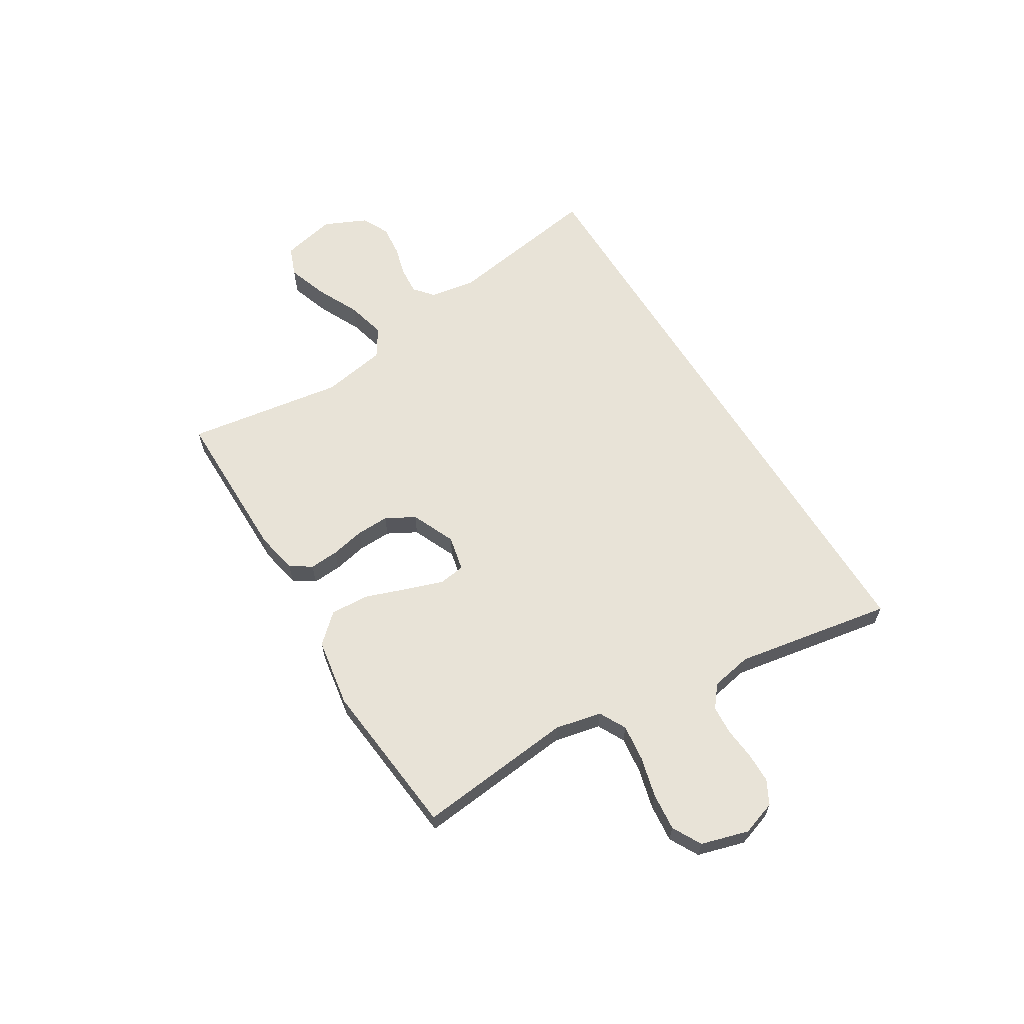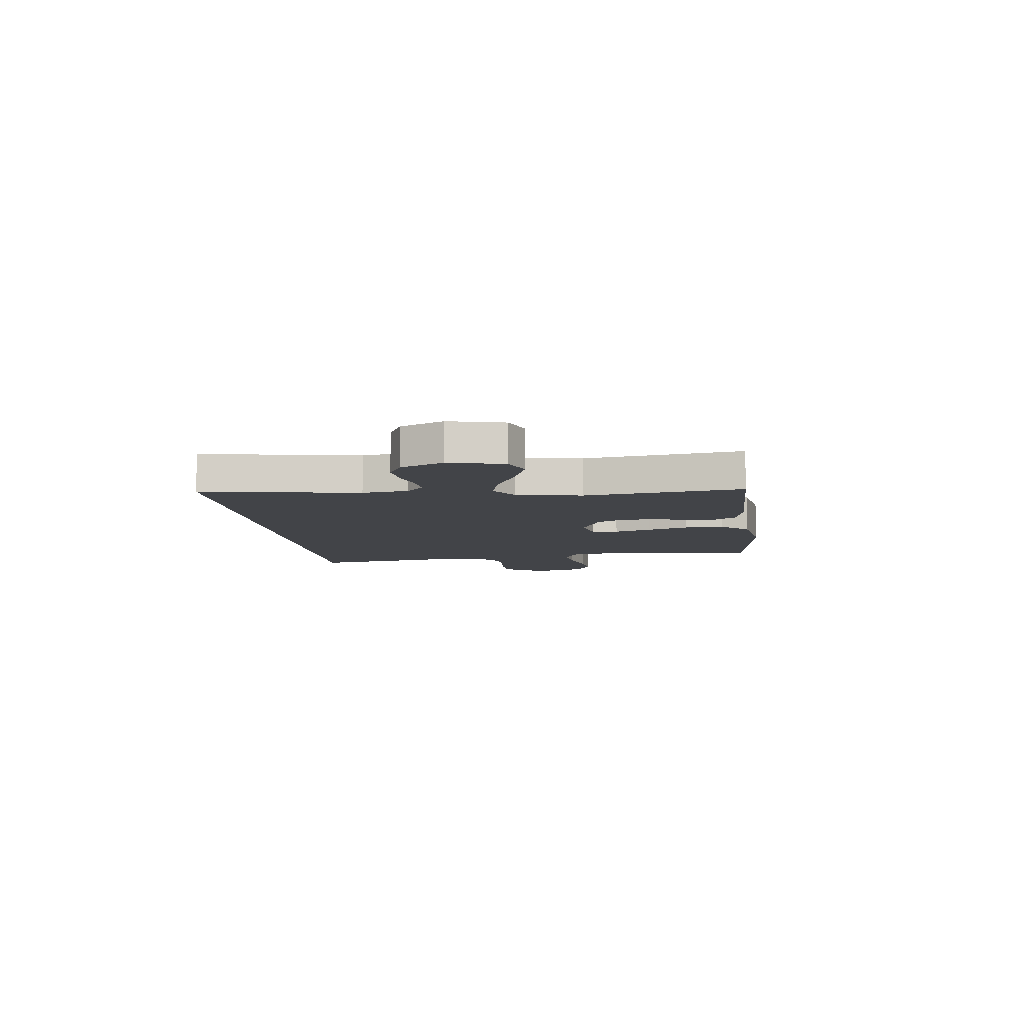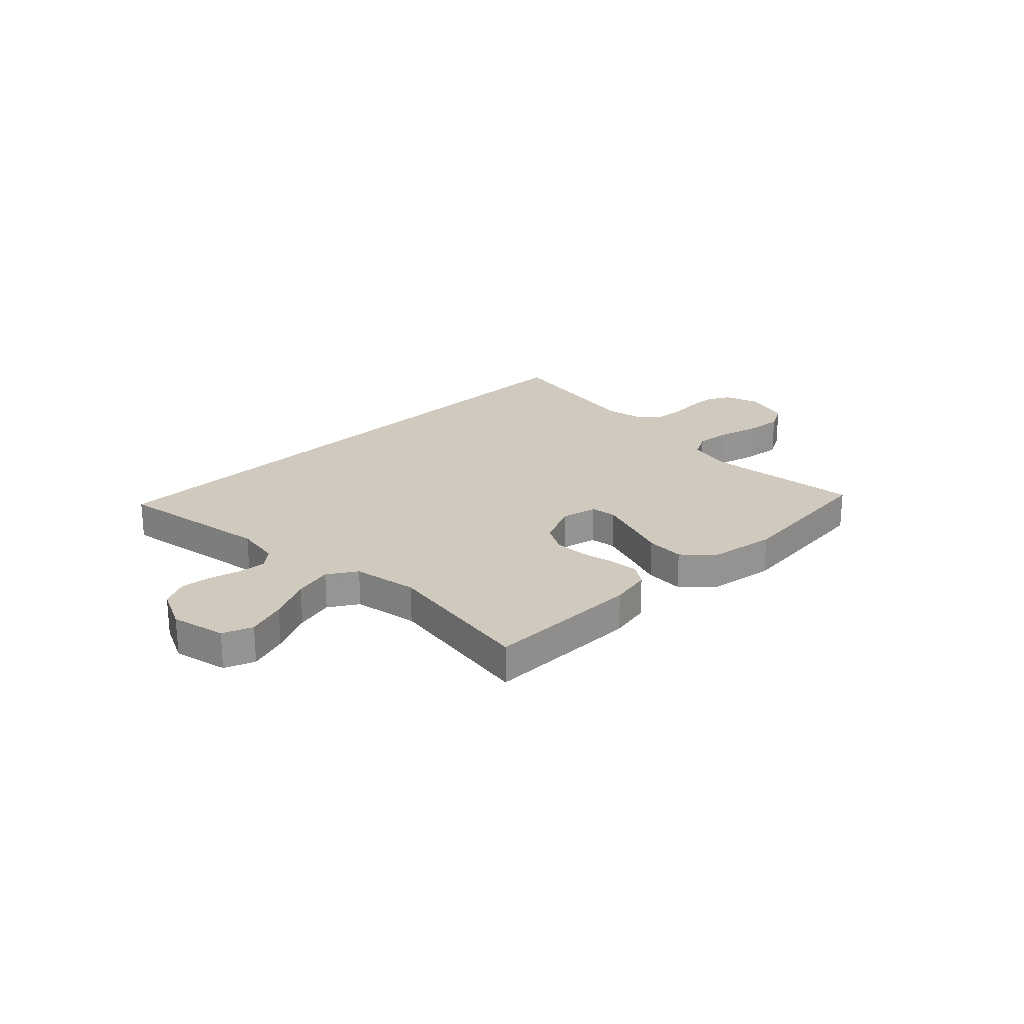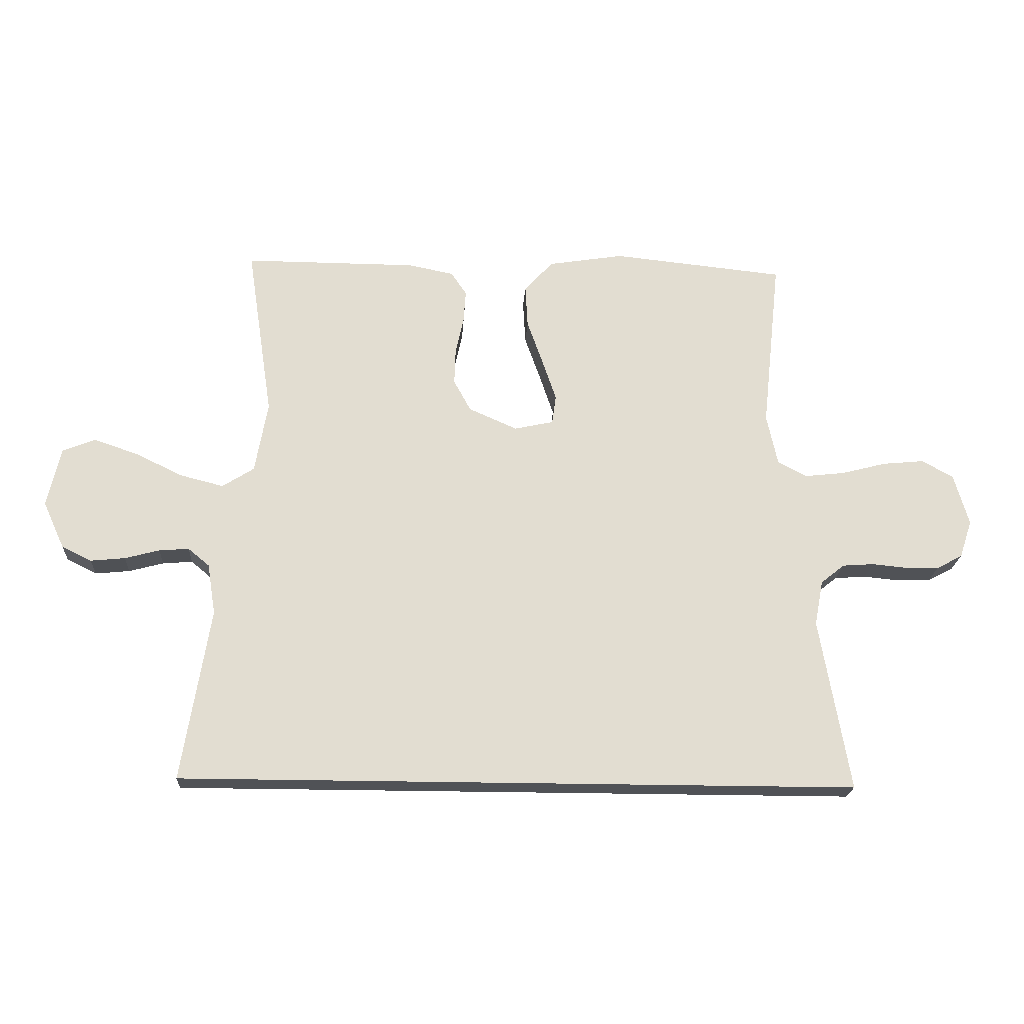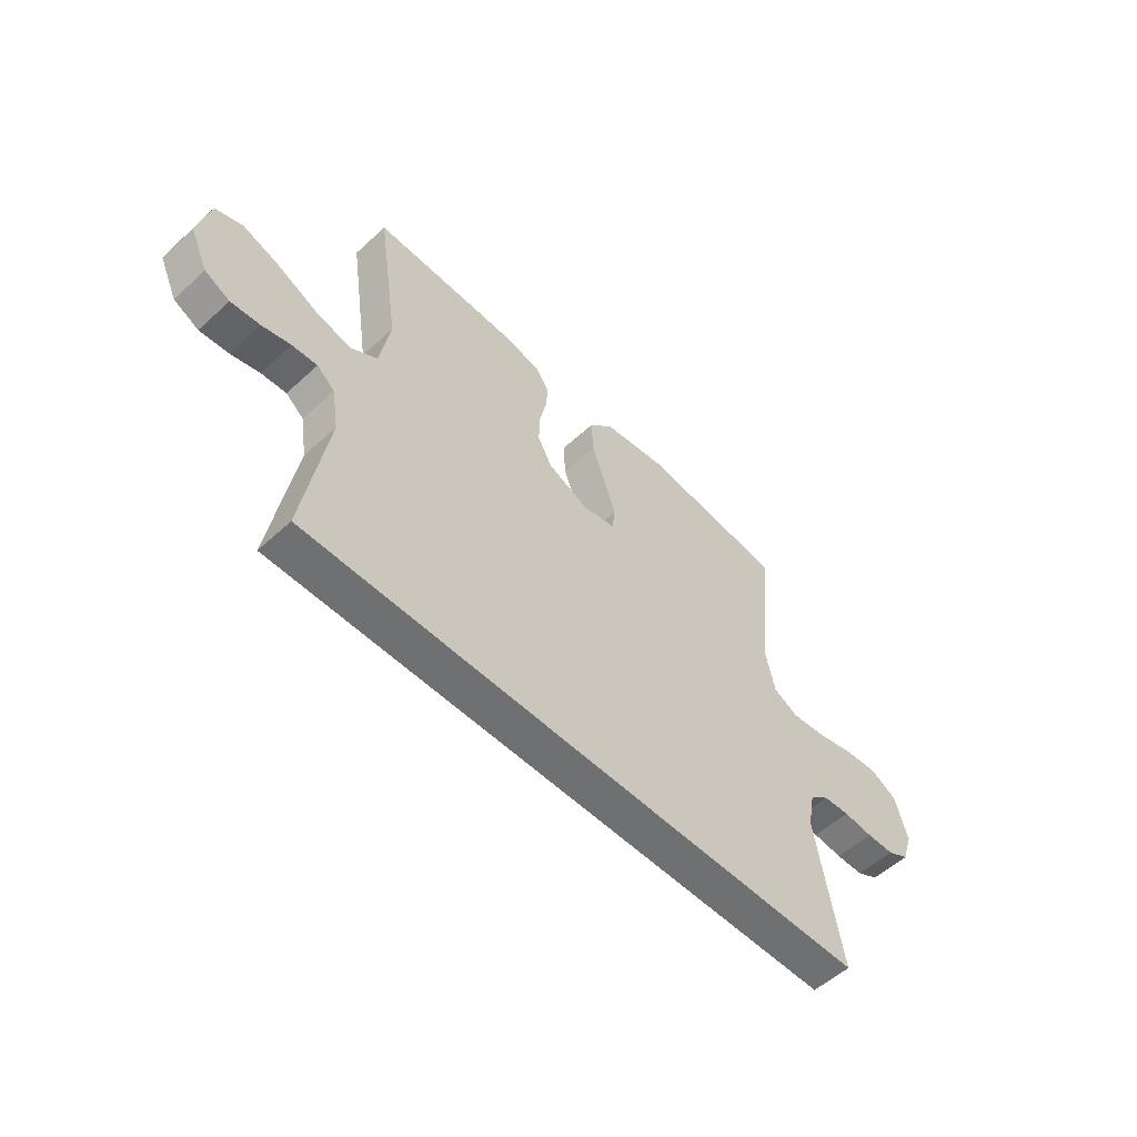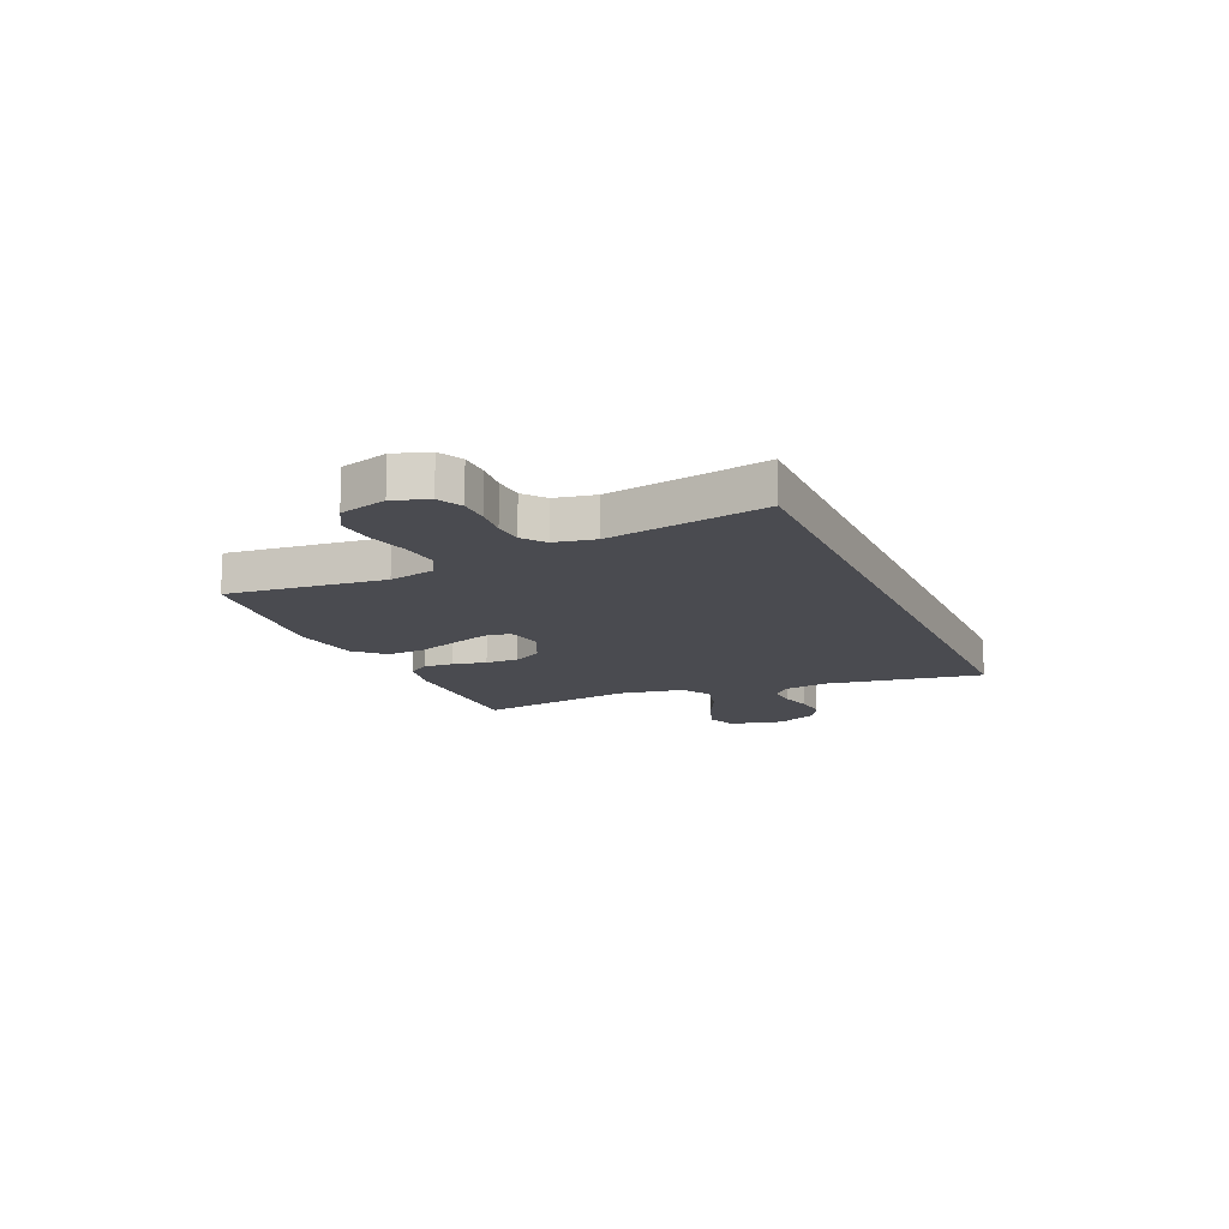
<metadata>
{"format":"obj","ext":"obj","renderer":"f3d","projection":"perspective","resolution":1024,"background":"white","views":[{"elev":62.1,"azim":58.6,"up":"+Y"},{"elev":-8.0,"azim":-83.4,"up":"+Y"},{"elev":22.9,"azim":-44.7,"up":"+Y"},{"elev":-20.8,"azim":-3.3,"up":"+Z"},{"elev":-54.9,"azim":-46.0,"up":"+Z"},{"elev":-14.5,"azim":113.6,"up":"+Y"}]}
</metadata>
<code>
v -0.5 0.07 0.5
v -0.2 0.07 0.499
v -0.121 0.07 0.483
v -0.094 0.07 0.443
v -0.098 0.07 0.387
v -0.112 0.07 0.322
v -0.114 0.07 0.259
v -0.084 0.07 0.204
v 0 0.07 0.167
v 0.068 0.07 0.182
v 0.075 0.07 0.232
v 0.051 0.07 0.303
v 0.023 0.07 0.382
v 0.019 0.07 0.456
v 0.069 0.07 0.51
v 0.2 0.07 0.531
v 0.5 0.07 0.5
v 0.468 0.07 0.2
v 0.487 0.07 0.112
v 0.538 0.07 0.085
v 0.608 0.07 0.093
v 0.685 0.07 0.113
v 0.757 0.07 0.12
v 0.812 0.07 0.09
v 0.838 0.07 0
v 0.816 0.07 -0.066
v 0.771 0.07 -0.09
v 0.713 0.07 -0.091
v 0.652 0.07 -0.085
v 0.597 0.07 -0.089
v 0.556 0.07 -0.122
v 0.541 0.07 -0.2
v 0.593 0.07 -0.5
v -0.584 0.07 -0.5
v -0.535 0.07 -0.2
v -0.549 0.07 -0.112
v -0.586 0.07 -0.081
v -0.638 0.07 -0.085
v -0.698 0.07 -0.101
v -0.758 0.07 -0.107
v -0.81 0.07 -0.081
v -0.847 0.07 0
v -0.823 0.07 0.104
v -0.766 0.07 0.126
v -0.69 0.07 0.1
v -0.607 0.07 0.06
v -0.532 0.07 0.041
v -0.477 0.07 0.076
v -0.455 0.07 0.2
v -0.5 0 0.5
v -0.2 0 0.499
v -0.121 0 0.483
v -0.094 0 0.443
v -0.098 0 0.387
v -0.112 0 0.322
v -0.114 0 0.259
v -0.084 0 0.204
v 0 0 0.167
v 0.068 0 0.182
v 0.075 0 0.232
v 0.051 0 0.303
v 0.023 0 0.382
v 0.019 0 0.456
v 0.069 0 0.51
v 0.2 0 0.531
v 0.5 0 0.5
v 0.468 0 0.2
v 0.487 0 0.112
v 0.538 0 0.085
v 0.608 0 0.093
v 0.685 0 0.113
v 0.757 0 0.12
v 0.812 0 0.09
v 0.838 0 0
v 0.816 0 -0.066
v 0.771 0 -0.09
v 0.713 0 -0.091
v 0.652 0 -0.085
v 0.597 0 -0.089
v 0.556 0 -0.122
v 0.541 0 -0.2
v 0.593 0 -0.5
v -0.584 0 -0.5
v -0.535 0 -0.2
v -0.549 0 -0.112
v -0.586 0 -0.081
v -0.638 0 -0.085
v -0.698 0 -0.101
v -0.758 0 -0.107
v -0.81 0 -0.081
v -0.847 0 0
v -0.823 0 0.104
v -0.766 0 0.126
v -0.69 0 0.1
v -0.607 0 0.06
v -0.532 0 0.041
v -0.477 0 0.076
v -0.455 0 0.2
f 43 44 45 46
f 43 46 47
f 42 43 47
f 41 42 47
f 38 39 40 41
f 37 38 41 47
f 36 37 47 48
f 32 33 34 35
f 31 32 35 36
f 30 31 36 48
f 26 27 28 29
f 21 22 23 24
f 20 21 24 25
f 15 16 17 18
f 15 18 19
f 12 13 14 15
f 11 12 15 19
f 10 11 19 20
f 3 4 5 6
f 3 6 7
f 49 1 2 3
f 49 3 7
f 48 49 7 8
f 9 10 20 25
f 9 25 26 29
f 48 8 9
f 9 29 30 48
f 95 94 93 92
f 96 95 92
f 96 92 91
f 96 91 90
f 90 89 88 87
f 96 90 87 86
f 97 96 86 85
f 84 83 82 81
f 85 84 81 80
f 97 85 80 79
f 78 77 76 75
f 73 72 71 70
f 74 73 70 69
f 67 66 65 64
f 68 67 64
f 64 63 62 61
f 68 64 61 60
f 69 68 60 59
f 55 54 53 52
f 56 55 52
f 52 51 50 98
f 56 52 98
f 57 56 98 97
f 74 69 59 58
f 78 75 74 58
f 58 57 97
f 97 79 78 58
f 1 50 51 2
f 2 51 52 3
f 3 52 53 4
f 4 53 54 5
f 5 54 55 6
f 6 55 56 7
f 7 56 57 8
f 8 57 58 9
f 9 58 59 10
f 10 59 60 11
f 11 60 61 12
f 12 61 62 13
f 13 62 63 14
f 14 63 64 15
f 15 64 65 16
f 16 65 66 17
f 17 66 67 18
f 18 67 68 19
f 19 68 69 20
f 20 69 70 21
f 21 70 71 22
f 22 71 72 23
f 23 72 73 24
f 24 73 74 25
f 25 74 75 26
f 26 75 76 27
f 27 76 77 28
f 28 77 78 29
f 29 78 79 30
f 30 79 80 31
f 31 80 81 32
f 32 81 82 33
f 33 82 83 34
f 34 83 84 35
f 35 84 85 36
f 36 85 86 37
f 37 86 87 38
f 38 87 88 39
f 39 88 89 40
f 40 89 90 41
f 41 90 91 42
f 42 91 92 43
f 43 92 93 44
f 44 93 94 45
f 45 94 95 46
f 46 95 96 47
f 47 96 97 48
f 48 97 98 49
f 49 98 50 1

</code>
